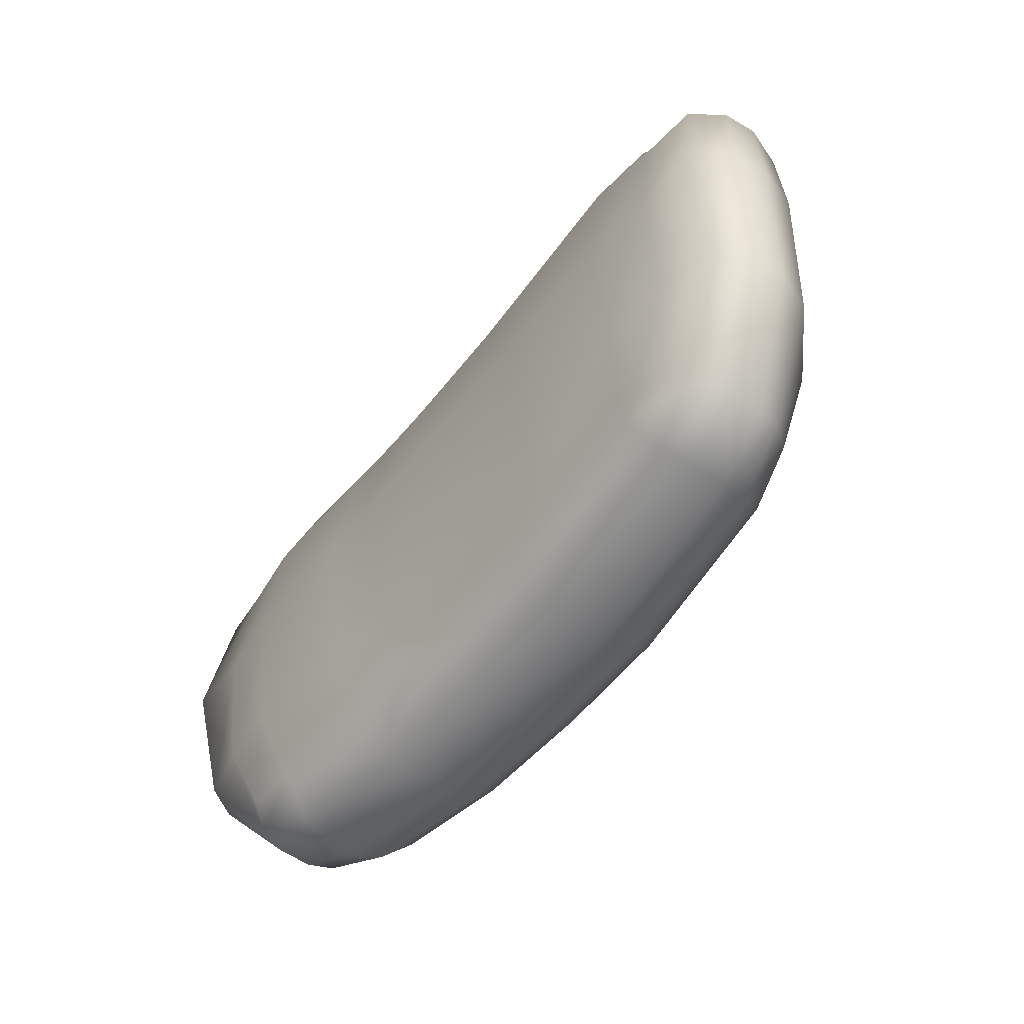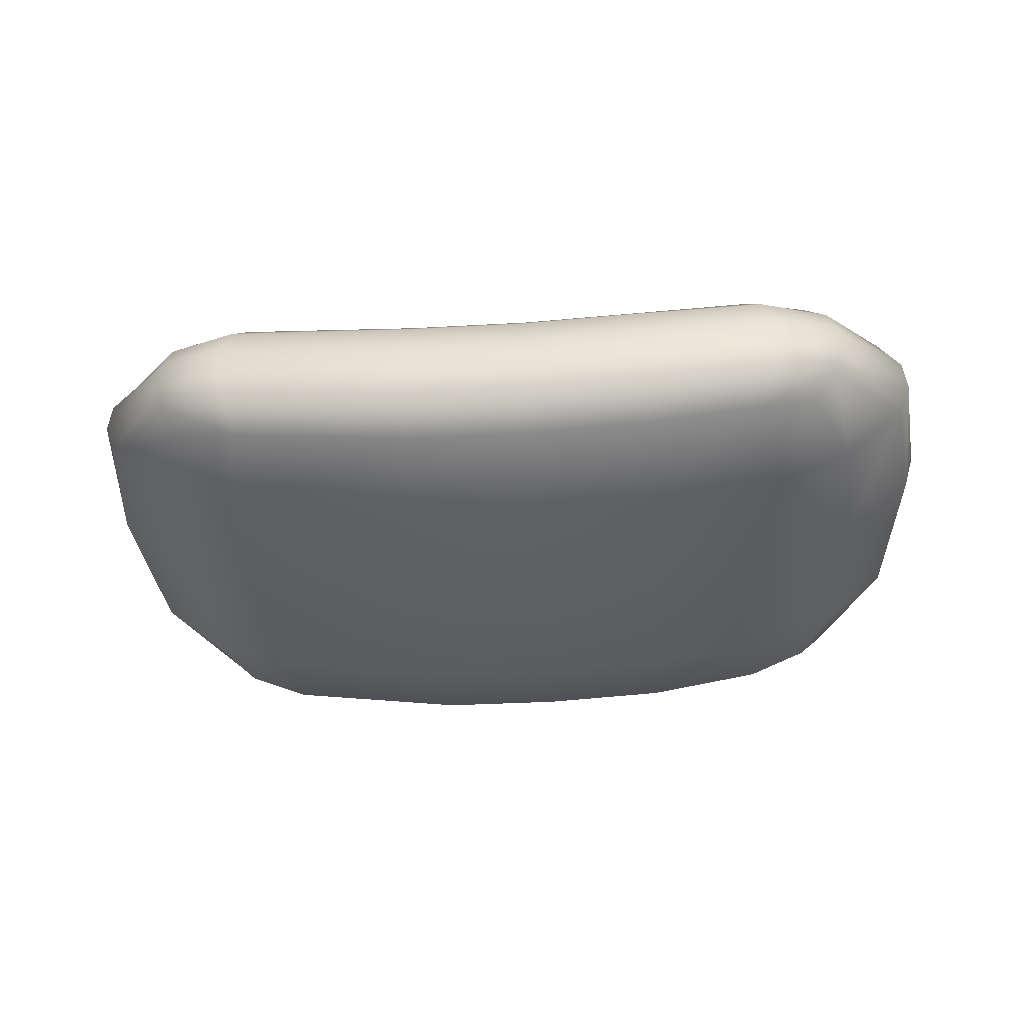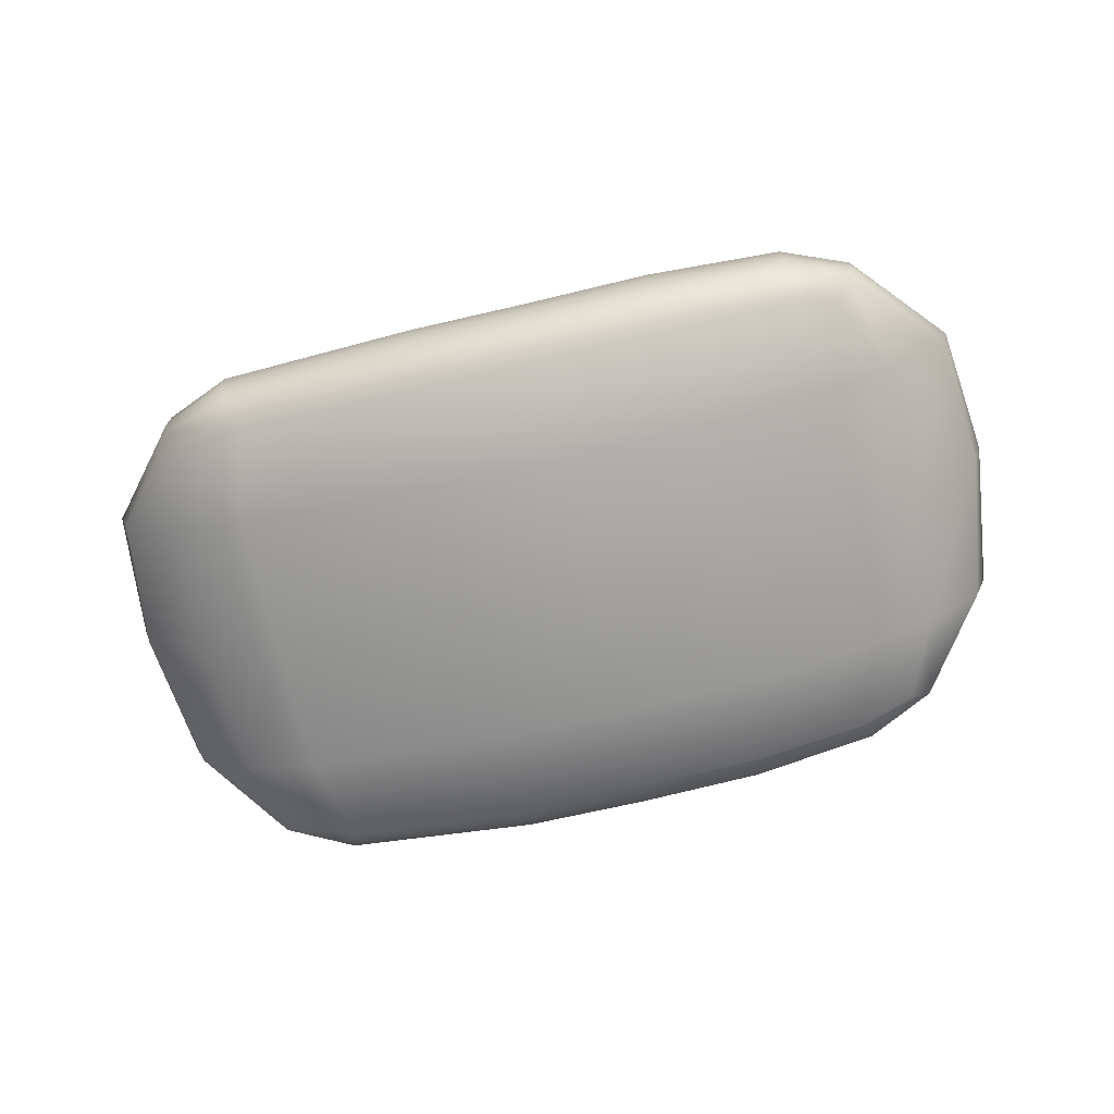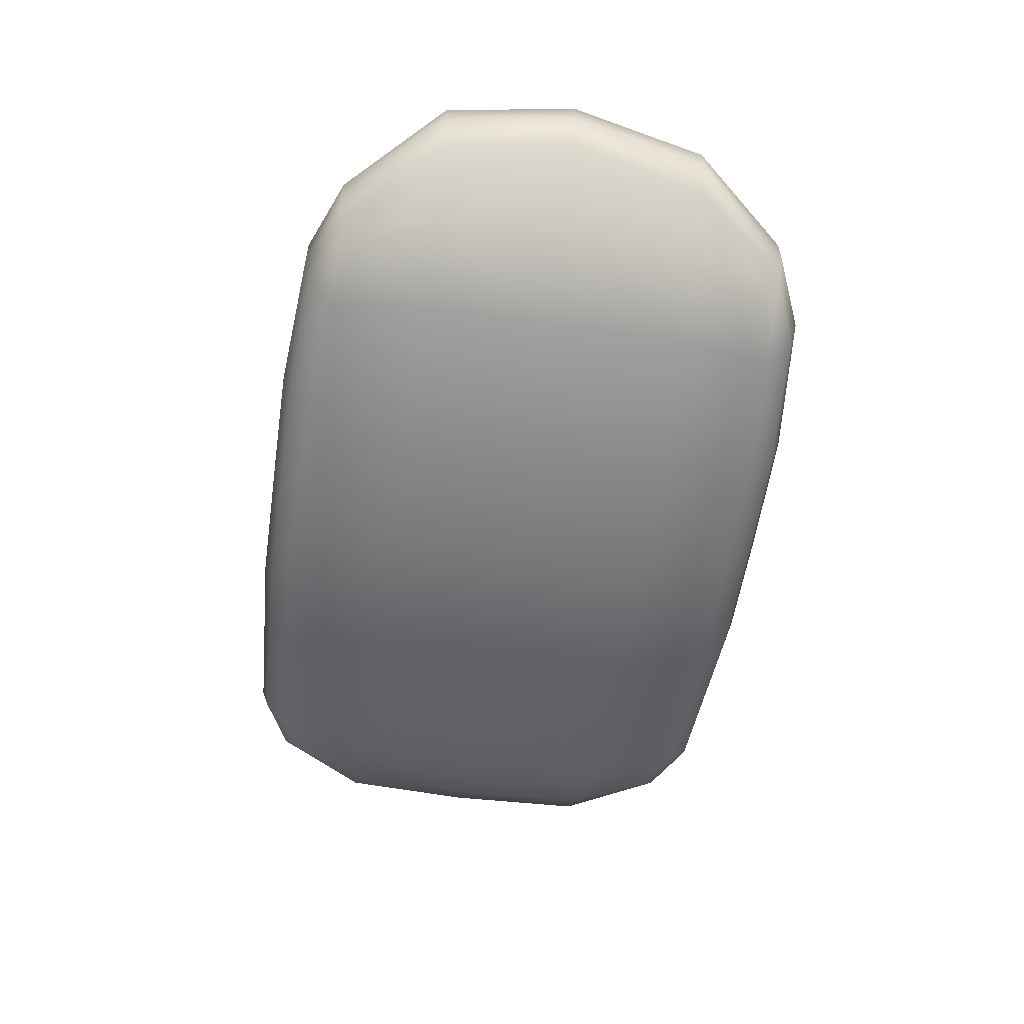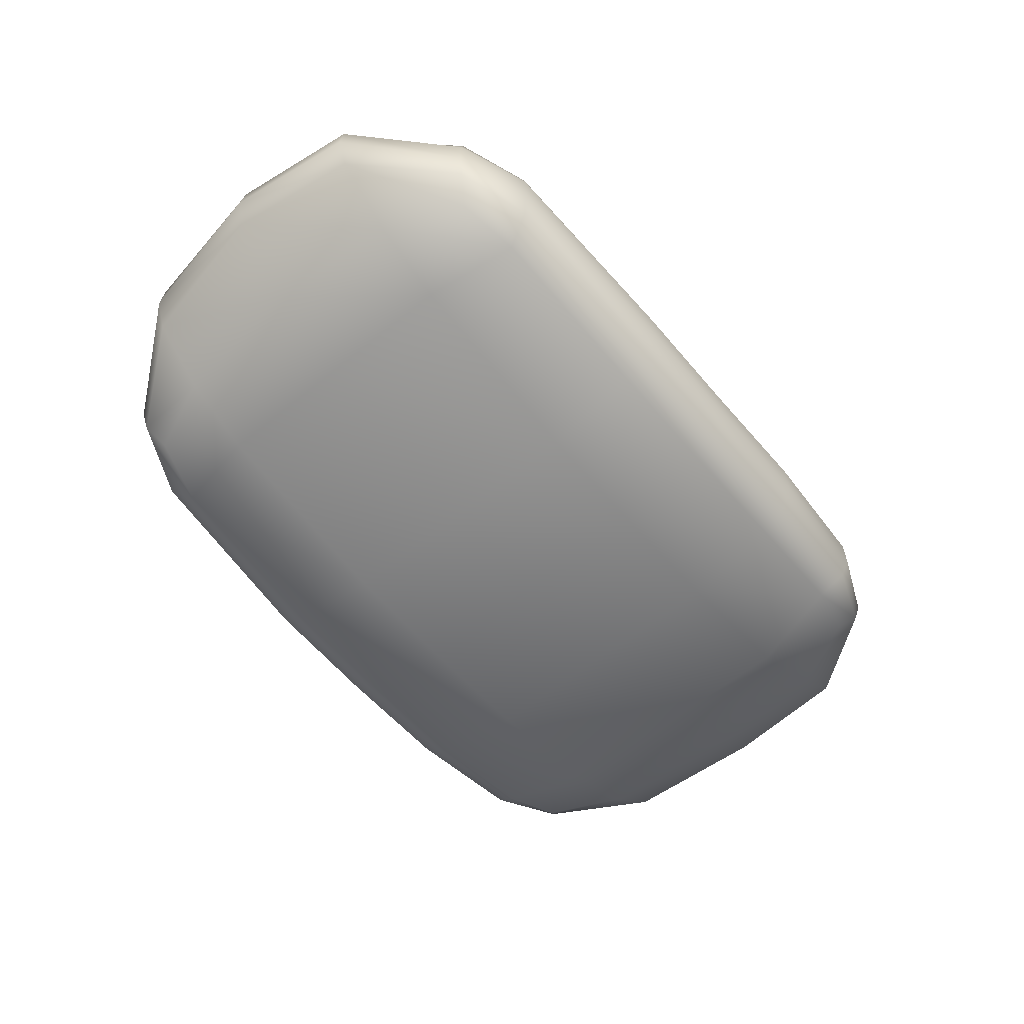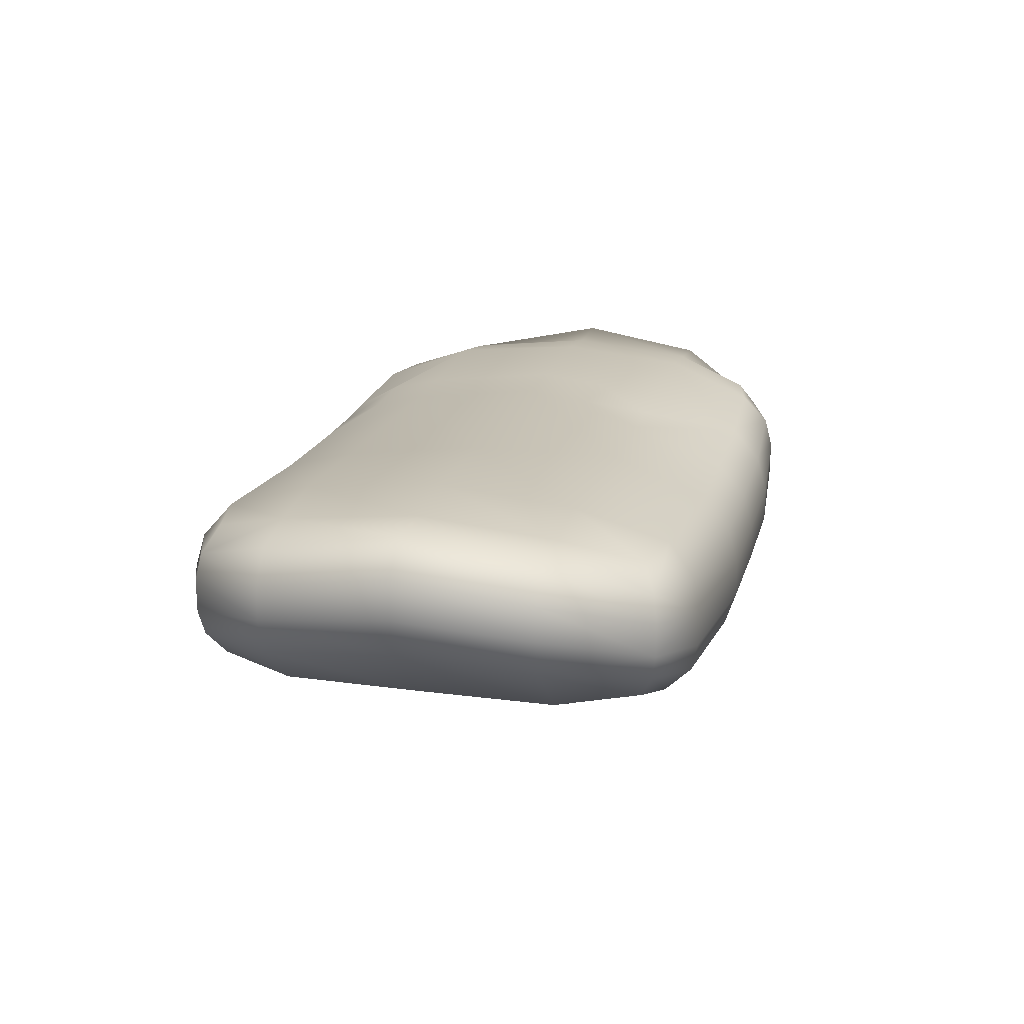
<metadata>
{"format":"obj","ext":"obj","renderer":"f3d","projection":"perspective","resolution":1024,"background":"white","views":[{"elev":-54.3,"azim":52.9,"up":"+Y"},{"elev":-41.8,"azim":-176.2,"up":"+Z"},{"elev":-71.9,"azim":-167.5,"up":"+Z"},{"elev":-56.8,"azim":-99.1,"up":"+Z"},{"elev":-59.9,"azim":129.3,"up":"+Z"},{"elev":18.9,"azim":103.8,"up":"+Z"}]}
</metadata>
<code>
g kinh_Pain
v -0.06501 0.2258 -0.1087
v -0.06501 0.2258 -0.1163
v -0.0802 0.2326 -0.1134
v -0.0802 0.2326 -0.1061
v -0.07871 0.2335 -0.1001
v -0.06323 0.2274 -0.1016
v -0.06072 0.2333 -0.0945
v -0.03476 0.2255 -0.1042
v -0.09698 0.2542 -0.0992
v -0.0974 0.2542 -0.1066
v -0.07871 0.2335 -0.1191
v -0.09427 0.2541 -0.1151
v -0.09232 0.2541 -0.09203
v -0.08011 0.254 -0.08958
v -0.07405 0.2364 -0.09466
v -0.06473 0.2539 -0.08718
v -0.0347 0.2321 -0.09664
v -0.0346 0.242 -0.09113
v -0.01989 0.232 -0.09752
v -0.01993 0.2418 -0.09195
v -0.006996 0.2318 -0.09776
v -0.007061 0.2253 -0.1054
v -0.01968 0.2534 -0.08915
v 0.02005 0.225 -0.1051
v 0.02011 0.2316 -0.09752
v 0.03514 0.2529 -0.08839
v 0.06538 0.2526 -0.08718
v 0.06336 0.2261 -0.1016
v 0.06096 0.2321 -0.0945
v 0.08076 0.2524 -0.08958
v 0.07436 0.235 -0.09466
v 0.07895 0.232 -0.1001
v 0.09297 0.2523 -0.09203
v 0.09762 0.2523 -0.0992
v 0.08043 0.231 -0.1061
v 0.06511 0.2246 -0.1087
v 0.06511 0.2246 -0.1163
v 0.09805 0.2523 -0.1066
v 0.08043 0.231 -0.1134
v 0.09492 0.2523 -0.1151
v 0.07895 0.232 -0.1191
v 0.06511 0.2246 -0.1087
v 0.02005 0.225 -0.1051
v 0.06336 0.2261 -0.1016
v 0.02003 0.2227 -0.1136
v -0.007061 0.2253 -0.1054
v 0.06511 0.2246 -0.1163
v -0.007083 0.223 -0.1139
v -0.03476 0.2255 -0.1042
v 0.02003 0.2227 -0.1215
v -0.03479 0.2232 -0.1126
v -0.06323 0.2274 -0.1016
v -0.06501 0.2258 -0.1087
v -0.007083 0.223 -0.1218
v -0.03479 0.2232 -0.1205
v -0.06501 0.2258 -0.1163
v 0.06336 0.2261 -0.123
v 0.07895 0.232 -0.1191
v 0.08043 0.231 -0.1134
v 0.02005 0.225 -0.1286
v -0.007061 0.2253 -0.1289
v -0.03476 0.2255 -0.1275
v -0.06323 0.2274 -0.123
v -0.0802 0.2326 -0.1134
v -0.07871 0.2335 -0.1191
v 0.1008 0.2831 -0.1103
v 0.09492 0.2523 -0.1151
v 0.09805 0.2523 -0.1066
v 0.1034 0.2831 -0.1016
v 0.09762 0.2523 -0.0992
v 0.0972 0.3129 -0.1132
v 0.1023 0.2831 -0.09288
v 0.09297 0.2523 -0.09203
v 0.1001 0.3129 -0.1047
v 0.08145 0.3346 -0.1134
v 0.07995 0.3336 -0.1191
v 0.06447 0.3397 -0.123
v 0.09615 0.2831 -0.08581
v 0.08076 0.2524 -0.08958
v 0.09946 0.3129 -0.09732
v 0.08175 0.2833 -0.08614
v 0.06538 0.2526 -0.08718
v 0.09442 0.313 -0.09033
v 0.06568 0.2834 -0.08426
v 0.03514 0.2529 -0.08839
v 0.06625 0.3413 -0.1163
v 0.02119 0.3417 -0.1286
v 0.08145 0.3346 -0.1061
v 0.08155 0.3131 -0.08913
v 0.03544 0.2837 -0.08475
v -0.01968 0.2534 -0.08915
v 0.06625 0.3413 -0.1087
v 0.02122 0.344 -0.1215
v -0.005916 0.342 -0.1289
v 0.07995 0.3336 -0.1001
v 0.06598 0.3133 -0.08718
v -0.005893 0.3443 -0.1218
v -0.03362 0.3423 -0.1275
v 0.02122 0.344 -0.1136
v -0.0336 0.3446 -0.1205
v -0.06211 0.341 -0.123
v 0.06447 0.3397 -0.1016
v 0.0753 0.3307 -0.09466
v 0.06196 0.3338 -0.0945
v 0.02092 0.3137 -0.08915
v -0.005893 0.3443 -0.1139
v 0.02119 0.3417 -0.1051
v -0.06386 0.3426 -0.1163
v -0.07771 0.3352 -0.1191
v 0.02113 0.3351 -0.09752
v -0.01937 0.2843 -0.08534
v -0.0336 0.3446 -0.1126
v -0.005916 0.342 -0.1054
v -0.006191 0.314 -0.08937
v -0.00598 0.3354 -0.09776
v -0.03368 0.3357 -0.09664
v -0.03362 0.3423 -0.1042
v -0.06386 0.3426 -0.1087
v -0.06211 0.341 -0.1016
v -0.07919 0.3361 -0.1061
v -0.07919 0.3361 -0.1134
v -0.09536 0.3148 -0.1132
v -0.09826 0.3149 -0.1047
v -0.09956 0.2851 -0.1103
v -0.1021 0.2851 -0.1016
v -0.09427 0.2541 -0.1151
v -0.0974 0.2542 -0.1066
v -0.09762 0.3149 -0.09732
v -0.1011 0.2851 -0.09288
v -0.09698 0.2542 -0.0992
v -0.07771 0.3352 -0.1001
v -0.09259 0.3148 -0.09033
v -0.09489 0.285 -0.08581
v -0.09232 0.2541 -0.09203
v -0.07971 0.3147 -0.08913
v -0.08049 0.2849 -0.08614
v -0.06414 0.3145 -0.08718
v -0.08011 0.254 -0.08958
v -0.06443 0.2847 -0.08426
v -0.06473 0.2539 -0.08718
v -0.05972 0.335 -0.0945
v -0.07311 0.3321 -0.09466
v -0.03419 0.2844 -0.08475
v -0.03449 0.2536 -0.08839
v -0.0346 0.242 -0.09113
v -0.01993 0.2418 -0.09195
v -0.01923 0.299 -0.08728
v -0.01908 0.3141 -0.08915
v -0.03404 0.2992 -0.0866
v -0.03389 0.3142 -0.08839
v 0.06096 0.2321 -0.1295
v 0.02005 0.225 -0.1286
v 0.06336 0.2261 -0.123
v 0.07895 0.232 -0.1191
v 0.02011 0.2316 -0.1345
v -0.007061 0.2253 -0.1289
v -0.006996 0.2318 -0.1348
v -0.03476 0.2255 -0.1275
v 0.02032 0.253 -0.1399
v -0.0347 0.2321 -0.1335
v -0.06323 0.2274 -0.123
v -0.06072 0.2333 -0.1295
v -0.07871 0.2335 -0.1191
v 0.07436 0.235 -0.1253
v 0.08172 0.2524 -0.1264
v 0.09492 0.2523 -0.1151
v 0.06538 0.2526 -0.1333
v 0.08489 0.2833 -0.1252
v 0.1008 0.2831 -0.1103
v 0.06568 0.2834 -0.1333
v 0.08317 0.3131 -0.1261
v 0.0972 0.3129 -0.1132
v 0.02063 0.2839 -0.1399
v 0.06598 0.3133 -0.1333
v 0.0753 0.3307 -0.1253
v 0.07995 0.3336 -0.1191
v 0.06196 0.3338 -0.1295
v 0.06447 0.3397 -0.123
v 0.02113 0.3351 -0.1345
v 0.02119 0.3417 -0.1286
v 0.02092 0.3137 -0.1399
v -0.00598 0.3354 -0.1348
v -0.005916 0.342 -0.1289
v -0.006191 0.314 -0.1402
v -0.03368 0.3357 -0.1335
v -0.03362 0.3423 -0.1275
v -0.006483 0.2841 -0.1402
v -0.05972 0.335 -0.1295
v -0.06211 0.341 -0.123
v -0.07771 0.3352 -0.1191
v -0.03389 0.3142 -0.1389
v -0.006786 0.2533 -0.1402
v -0.03419 0.2844 -0.1389
v -0.03449 0.2536 -0.1389
v -0.06414 0.3145 -0.1333
v -0.07311 0.3321 -0.1253
v -0.08133 0.3147 -0.1261
v -0.09536 0.3148 -0.1132
v -0.06443 0.2847 -0.1333
v -0.06473 0.2539 -0.1333
v -0.08364 0.2849 -0.1252
v -0.09956 0.2851 -0.1103
v -0.08107 0.254 -0.1264
v -0.09427 0.2541 -0.1151
v -0.07405 0.2364 -0.1253
g kinh_Pain_0
f 3 2 1
f 4 3 1
f 4 1 5
f 1 6 5
f 6 7 5
f 6 8 7
f 4 9 3
f 9 10 3
f 3 10 11
f 10 12 11
f 9 4 13
f 4 5 13
f 13 5 14
f 5 15 14
f 7 15 5
f 14 15 16
f 15 7 16
f 16 7 17
f 8 17 7
f 16 17 18
f 18 17 19
f 19 17 8
f 20 18 19
f 21 19 8
f 20 19 21
f 8 22 21
f 23 20 21
f 21 22 24
f 23 21 25
f 25 21 24
f 25 26 23
f 26 25 27
f 25 24 28
f 25 29 27
f 29 25 28
f 27 29 30
f 29 31 30
f 30 31 32
f 32 31 29
f 28 32 29
f 33 30 32
f 34 33 32
f 35 32 28
f 35 34 32
f 36 35 28
f 36 37 35
f 34 35 38
f 37 39 35
f 35 39 38
f 38 39 40
f 39 41 40
f 44 43 42
f 43 45 42
f 43 46 45
f 42 45 47
f 46 48 45
f 48 46 49
f 45 50 47
f 45 48 50
f 51 48 49
f 51 49 52
f 53 51 52
f 54 48 51
f 48 54 50
f 55 51 53
f 55 54 51
f 56 55 53
f 47 50 57
f 47 57 58
f 59 47 58
f 50 60 57
f 50 54 60
f 54 61 60
f 61 54 55
f 62 61 55
f 62 55 56
f 63 62 56
f 56 64 63
f 64 65 63
f 68 67 66
f 69 68 66
f 70 68 69
f 69 66 71
f 72 70 69
f 73 70 72
f 74 69 71
f 72 69 74
f 74 71 75
f 71 76 75
f 75 76 77
f 78 73 72
f 79 73 78
f 80 72 74
f 80 74 75
f 78 72 80
f 81 79 78
f 82 79 81
f 83 78 80
f 81 78 83
f 84 82 81
f 85 82 84
f 86 75 77
f 77 87 86
f 88 80 75
f 80 88 83
f 89 81 83
f 84 81 89
f 90 85 84
f 91 85 90
f 75 86 92
f 88 75 92
f 87 93 86
f 86 93 92
f 87 94 93
f 88 95 83
f 83 95 89
f 88 92 95
f 96 84 89
f 90 84 96
f 94 97 93
f 97 94 98
f 93 99 92
f 93 97 99
f 100 97 98
f 100 98 101
f 92 102 95
f 92 99 102
f 95 103 89
f 89 103 96
f 104 103 95
f 102 104 95
f 103 104 96
f 105 90 96
f 96 104 105
f 97 106 99
f 106 97 100
f 99 107 102
f 102 107 104
f 99 106 107
f 108 100 101
f 108 101 109
f 107 110 104
f 104 110 105
f 111 90 105
f 111 91 90
f 112 106 100
f 112 100 108
f 106 113 107
f 107 113 110
f 113 106 112
f 105 110 114
f 105 114 111
f 113 115 110
f 110 115 114
f 114 115 116
f 115 113 117
f 117 113 112
f 116 115 117
f 117 112 118
f 118 112 108
f 119 117 118
f 116 117 119
f 118 108 120
f 118 120 119
f 108 121 120
f 121 108 109
f 121 109 122
f 123 121 122
f 120 121 123
f 122 124 123
f 124 125 123
f 124 126 125
f 126 127 125
f 128 120 123
f 123 125 128
f 125 127 129
f 125 129 128
f 127 130 129
f 120 131 119
f 120 128 131
f 128 129 132
f 128 132 131
f 129 130 133
f 129 133 132
f 130 134 133
f 132 133 135
f 132 135 131
f 133 134 136
f 133 136 135
f 135 136 137
f 134 138 136
f 136 138 139
f 136 139 137
f 138 140 139
f 119 131 141
f 137 141 135
f 141 116 119
f 141 137 116
f 135 142 131
f 141 142 135
f 131 142 141
f 139 140 143
f 137 139 143
f 140 144 143
f 145 144 140
f 145 146 144
f 146 91 144
f 144 91 111
f 143 144 111
f 143 111 147
f 114 147 111
f 116 148 114
f 114 148 147
f 149 143 147
f 137 143 149
f 149 147 148
f 137 150 116
f 116 150 148
f 149 150 137
f 149 148 150
f 153 152 151
f 153 151 154
f 152 155 151
f 152 156 155
f 156 157 155
f 157 156 158
f 151 155 159
f 159 155 157
f 160 157 158
f 160 158 161
f 162 160 161
f 161 163 162
f 151 164 154
f 154 164 165
f 166 154 165
f 164 151 167
f 167 151 159
f 165 164 167
f 166 165 168
f 169 166 168
f 165 167 170
f 168 165 170
f 169 168 171
f 172 169 171
f 167 159 173
f 170 167 173
f 168 170 174
f 171 168 174
f 171 175 172
f 175 176 172
f 177 175 171
f 176 175 177
f 174 177 171
f 178 176 177
f 177 179 178
f 177 174 179
f 179 180 178
f 174 170 181
f 170 173 181
f 174 181 179
f 179 182 180
f 182 183 180
f 179 181 184
f 181 173 184
f 182 179 184
f 183 182 185
f 185 182 184
f 186 183 185
f 173 187 184
f 173 159 187
f 186 185 188
f 189 186 188
f 189 188 190
f 191 185 184
f 184 187 191
f 188 185 191
f 159 192 187
f 192 159 157
f 187 193 191
f 187 192 193
f 194 192 157
f 192 194 193
f 160 194 157
f 195 188 191
f 191 193 195
f 188 196 190
f 196 188 195
f 190 196 197
f 197 196 195
f 198 190 197
f 193 199 195
f 193 194 199
f 195 199 197
f 200 194 160
f 194 200 199
f 162 200 160
f 197 201 198
f 199 201 197
f 199 200 201
f 201 202 198
f 200 203 201
f 201 203 202
f 200 162 203
f 203 204 202
f 204 203 163
f 162 205 203
f 203 205 163
f 163 205 162

</code>
